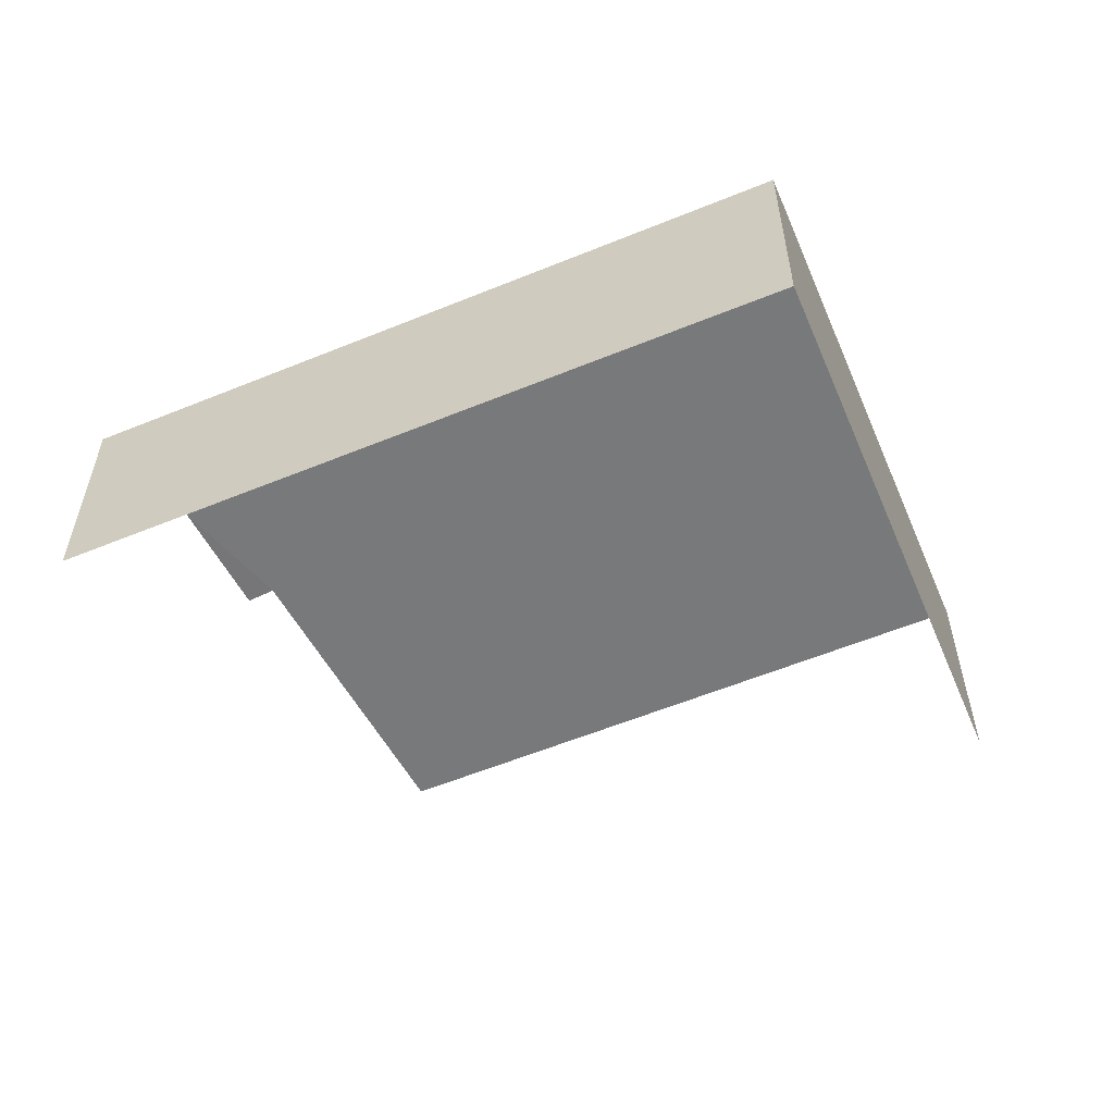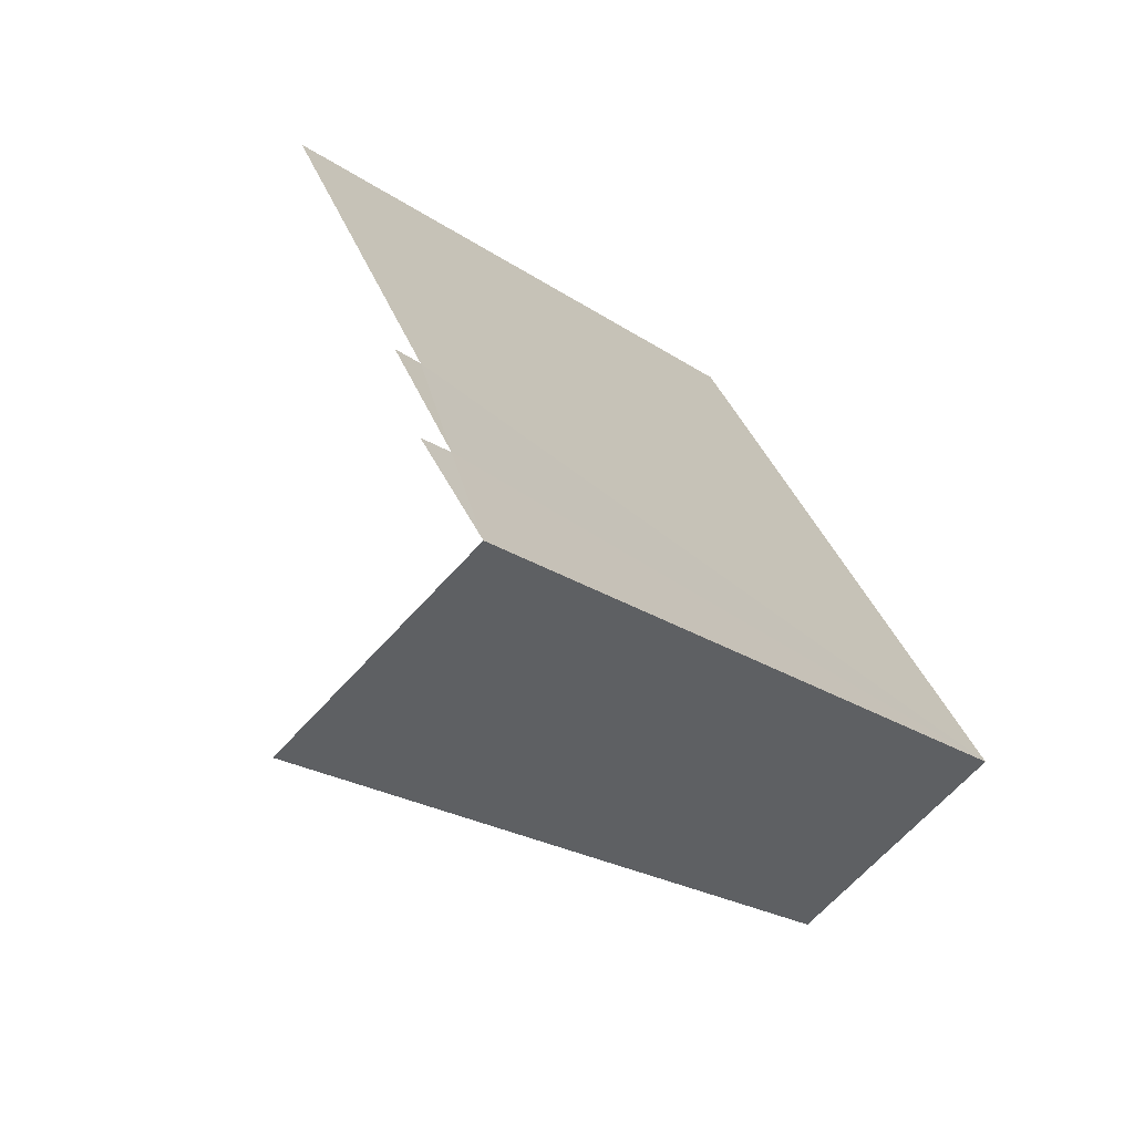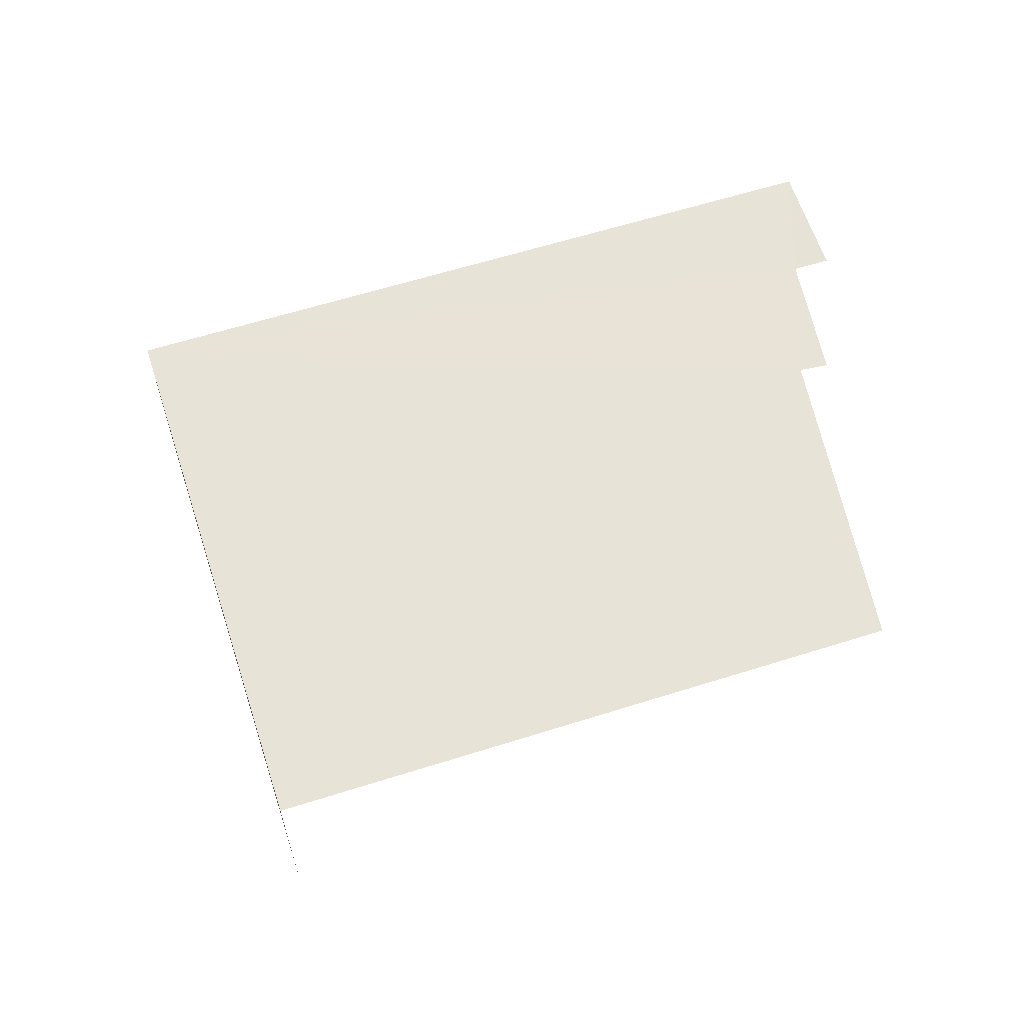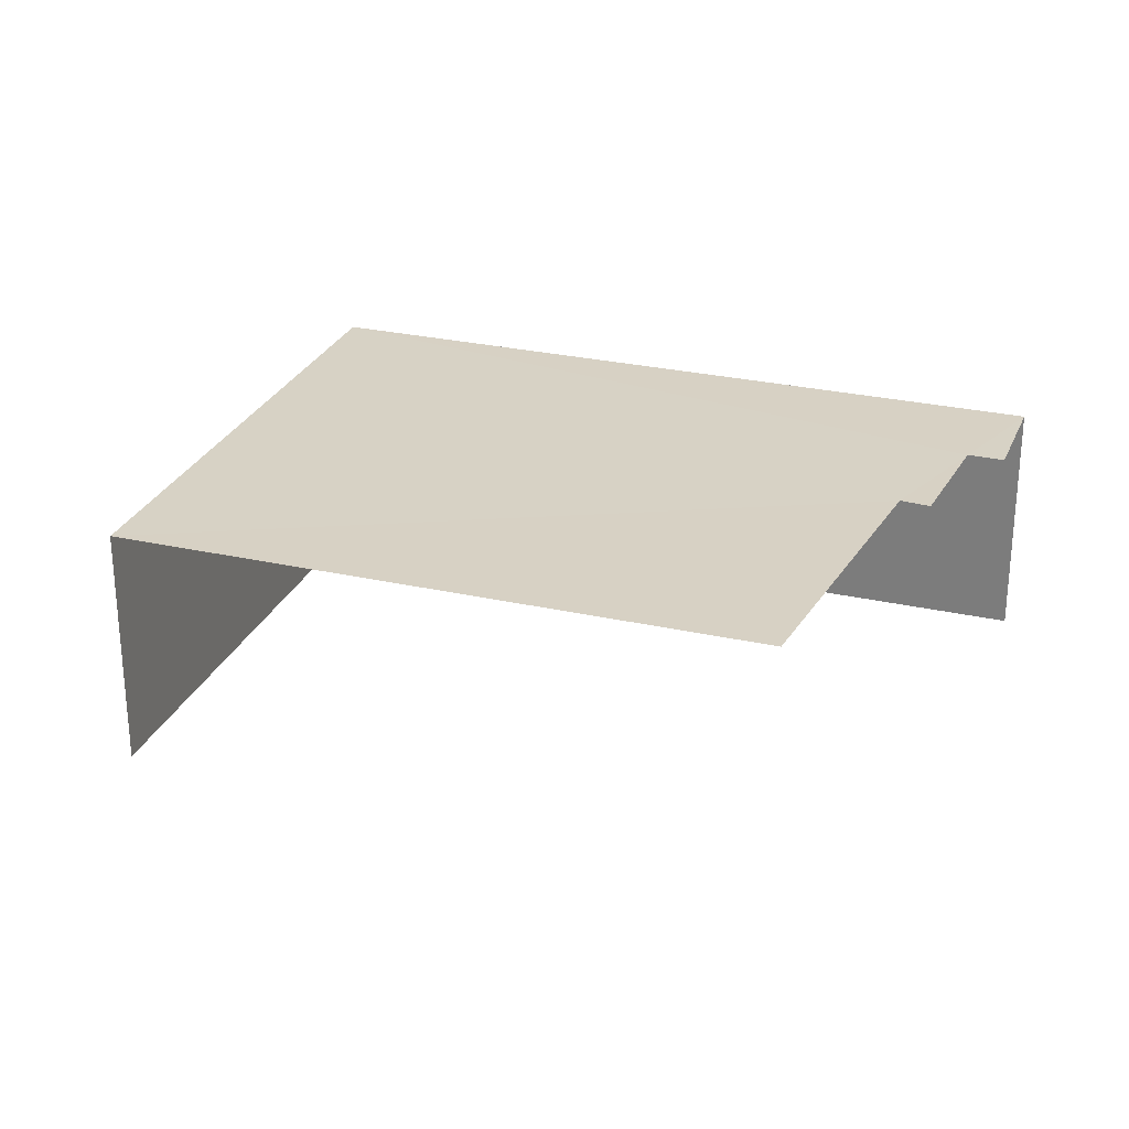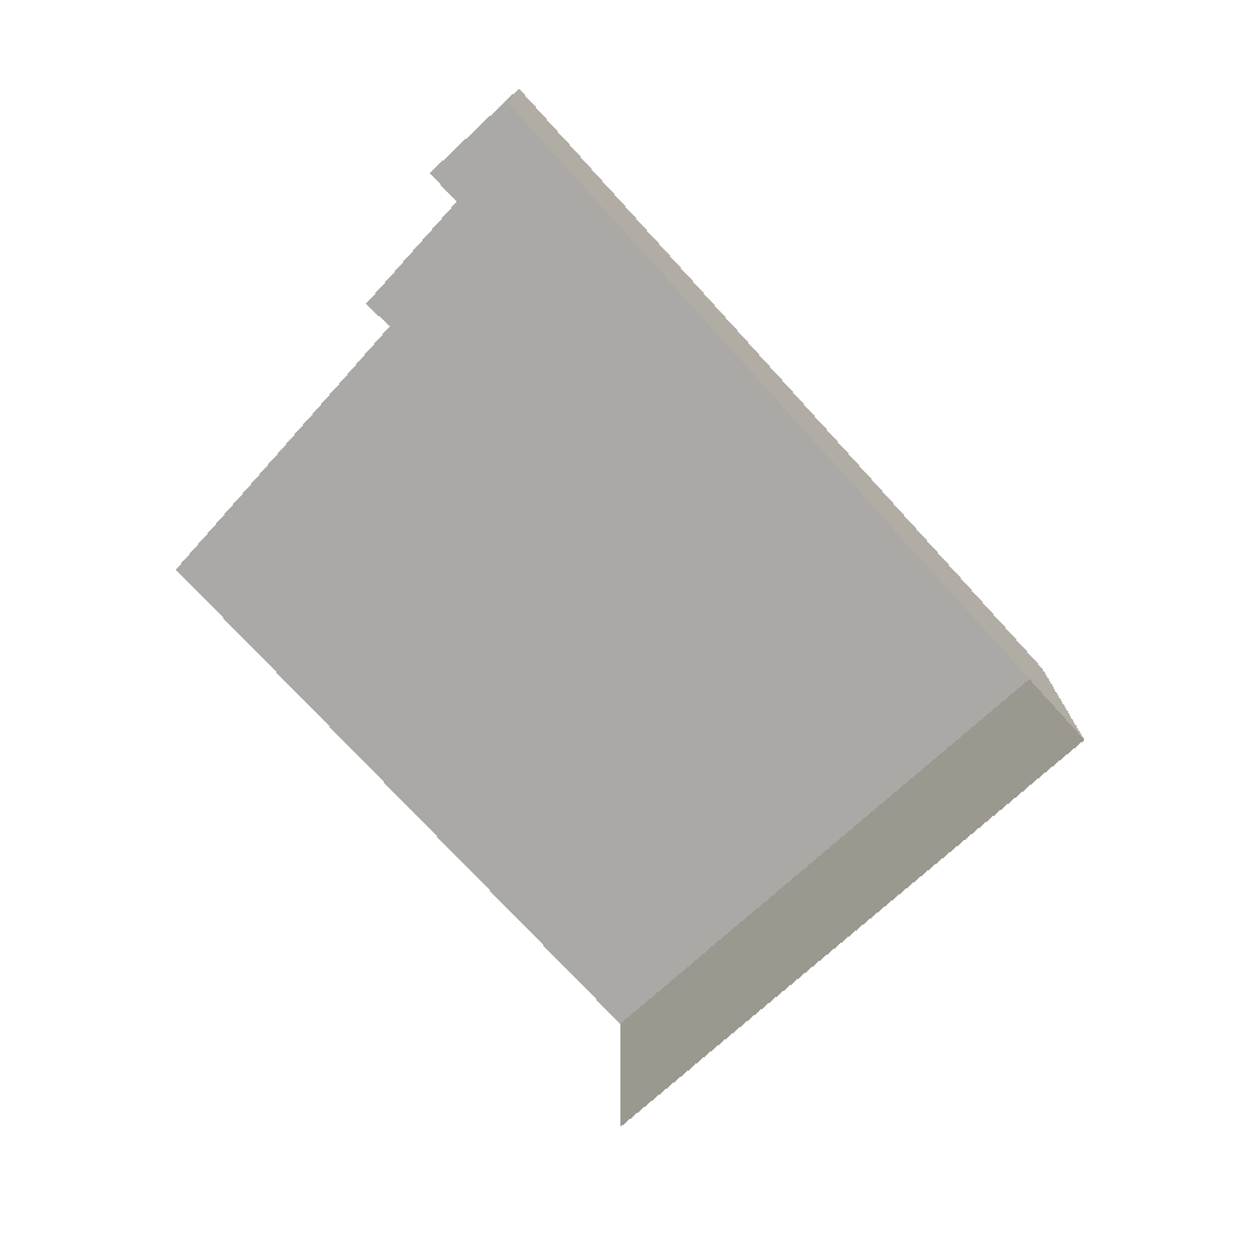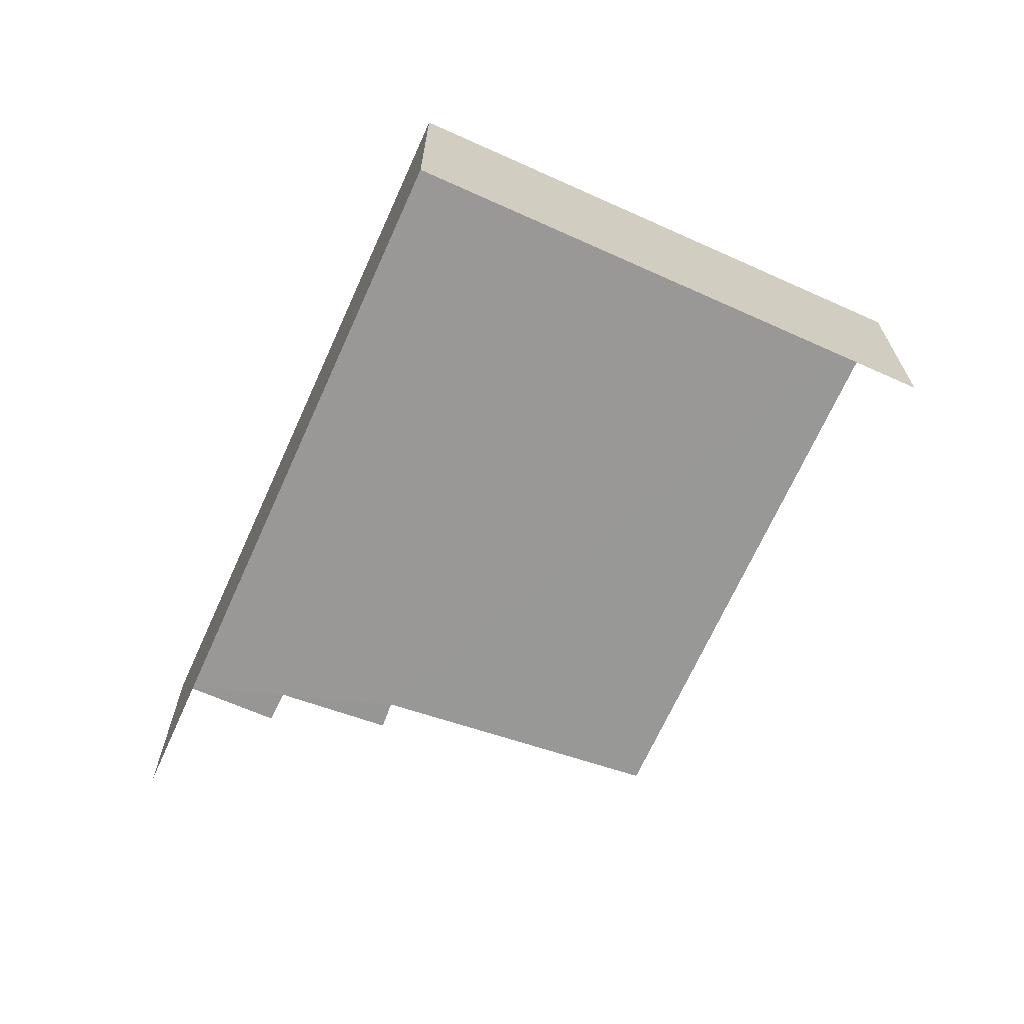
<metadata>
{"format":"obj","ext":"obj","renderer":"f3d","projection":"perspective","resolution":1024,"background":"white","views":[{"elev":-57.7,"azim":58.5,"up":"+Z"},{"elev":-66.2,"azim":-42.3,"up":"+Y"},{"elev":62.6,"azim":-162.1,"up":"+Z"},{"elev":27.1,"azim":-125.1,"up":"+Z"},{"elev":-75.6,"azim":-12.2,"up":"+Z"},{"elev":-68.5,"azim":101.4,"up":"+Z"}]}
</metadata>
<code>
v -2.259e+05 -1.28e+05 11.42
v -2.259e+05 -1.28e+05 11.42
v -2.259e+05 -1.28e+05 11.42
v -2.259e+05 -1.28e+05 11.42
v -2.259e+05 -1.28e+05 11.42
v -2.259e+05 -1.28e+05 11.42
v -2.259e+05 -1.28e+05 11.42
v -2.259e+05 -1.28e+05 11.42
v -2.259e+05 -1.28e+05 14.59
v -2.259e+05 -1.28e+05 14.59
v -2.259e+05 -1.28e+05 14.59
v -2.259e+05 -1.28e+05 14.59
v -2.259e+05 -1.28e+05 14.59
v -2.259e+05 -1.28e+05 14.59
v -2.259e+05 -1.28e+05 14.59
v -2.259e+05 -1.28e+05 14.59
f 1 2 3
f 4 3 5
f 1 6 2
f 4 5 7
f 5 2 8
f 3 2 5
f 14 4 7
f 15 14 7
f 9 2 6
f 9 11 2
f 11 8 2
f 11 16 8
f 10 6 1
f 10 9 6
f 13 5 8
f 16 13 8
f 15 7 5
f 13 15 5
f 9 10 11
f 10 12 11
f 13 14 15
f 13 12 14
f 16 11 13
f 11 12 13
f 12 3 4
f 14 12 4
f 12 1 3
f 12 10 1

</code>
